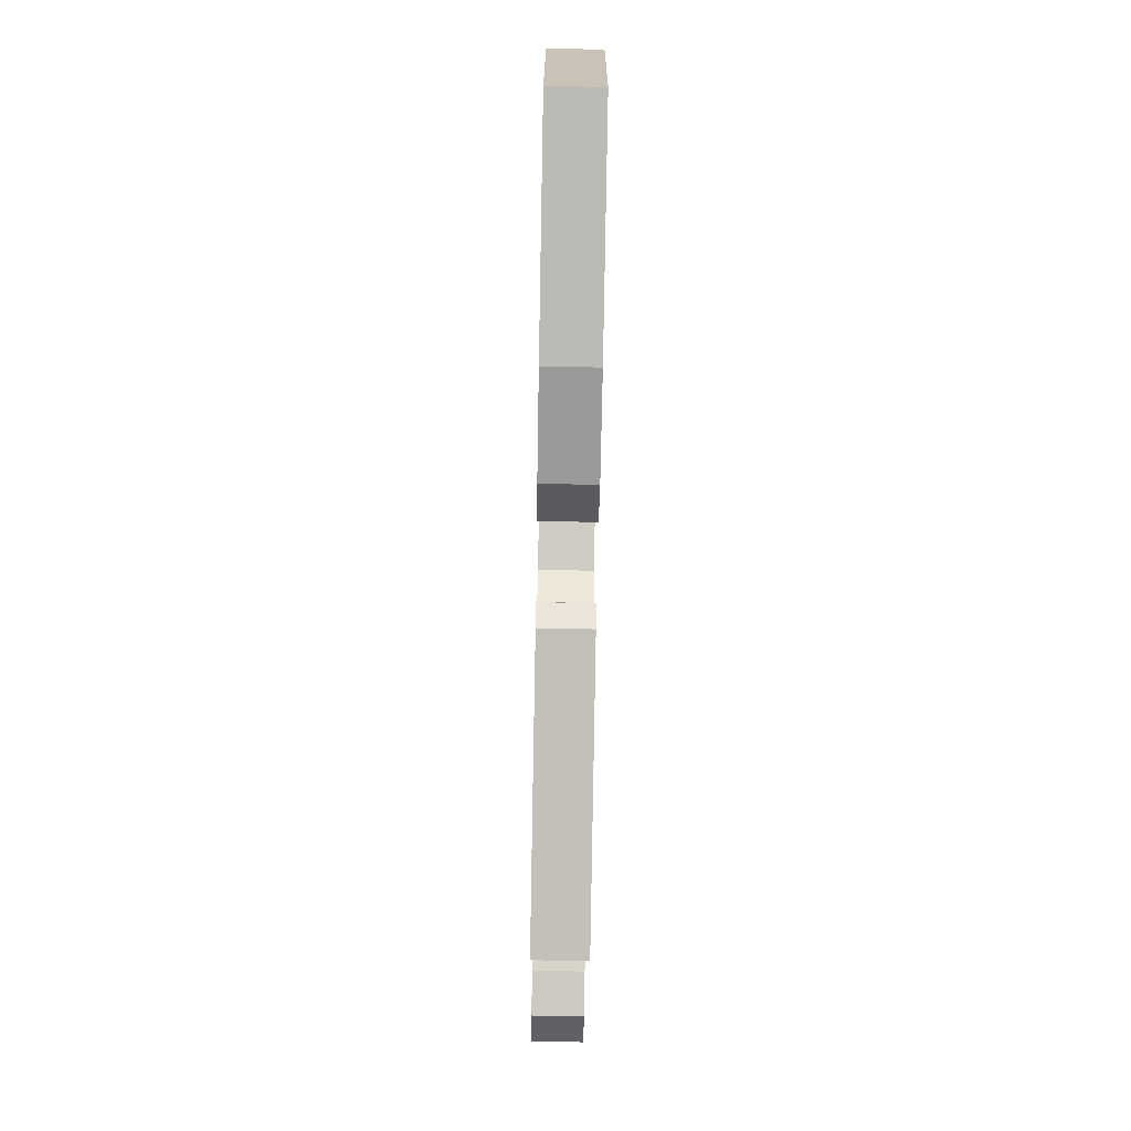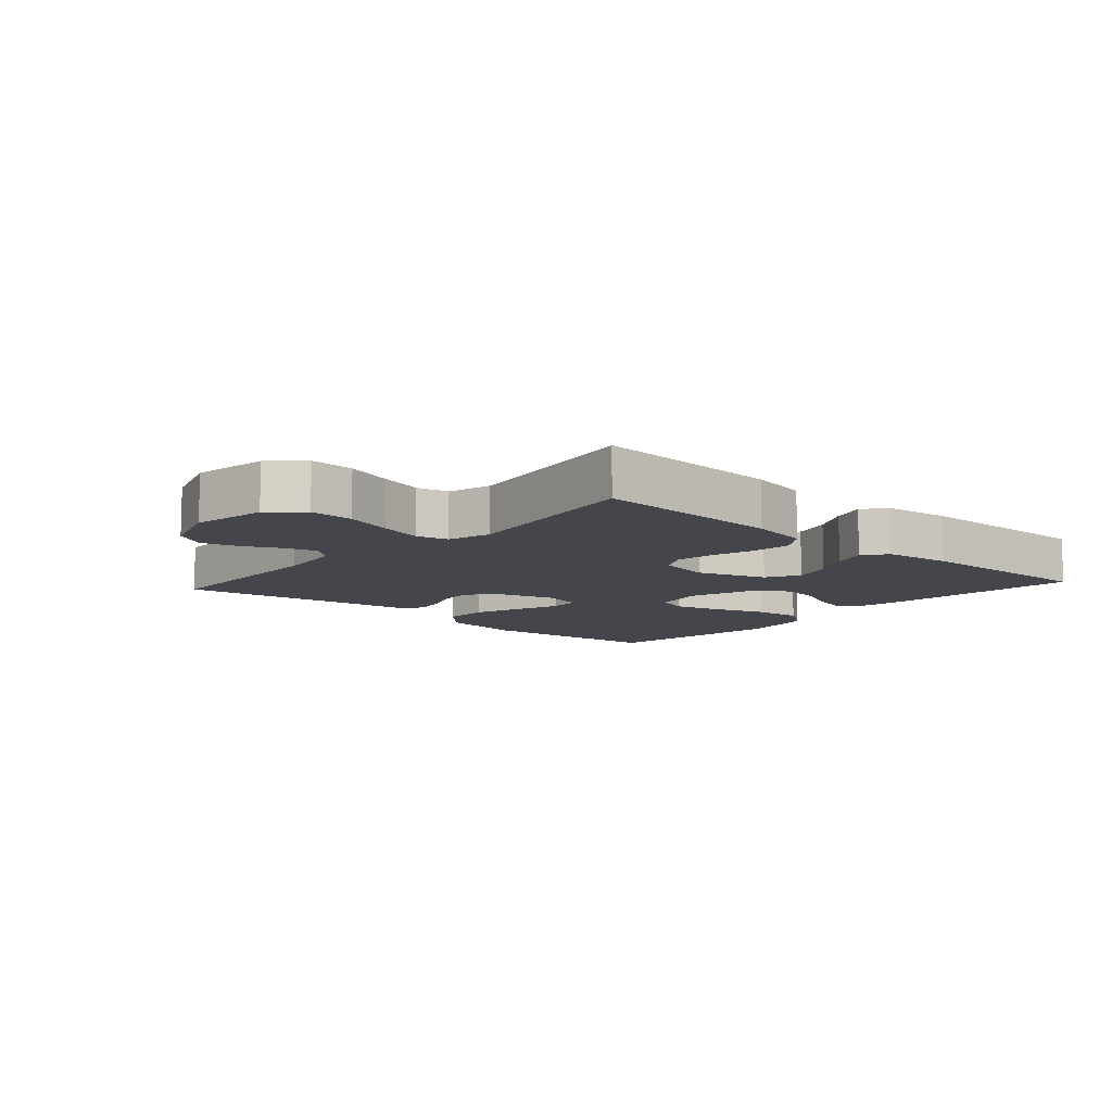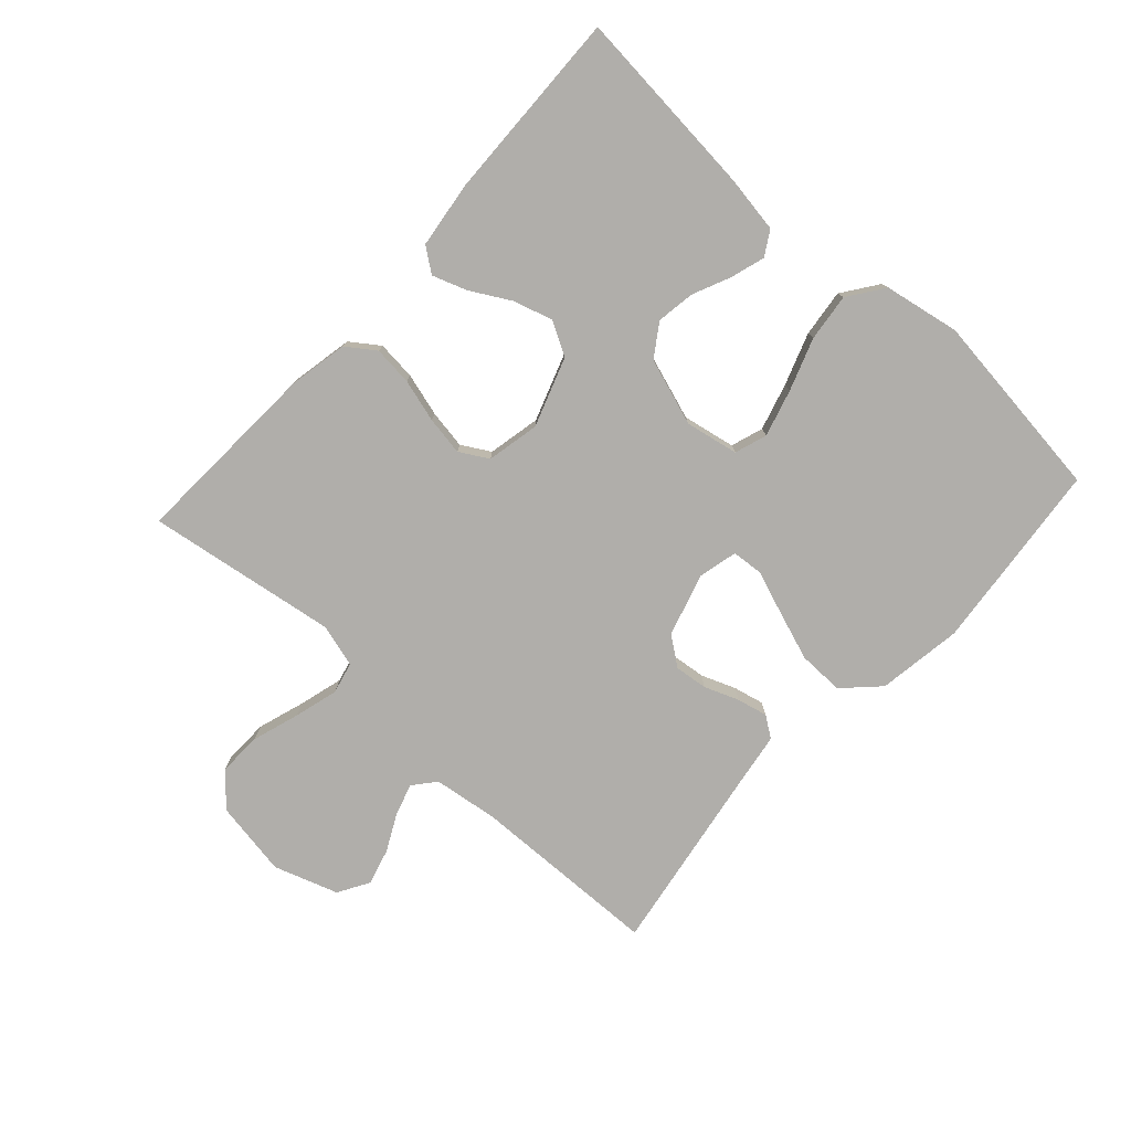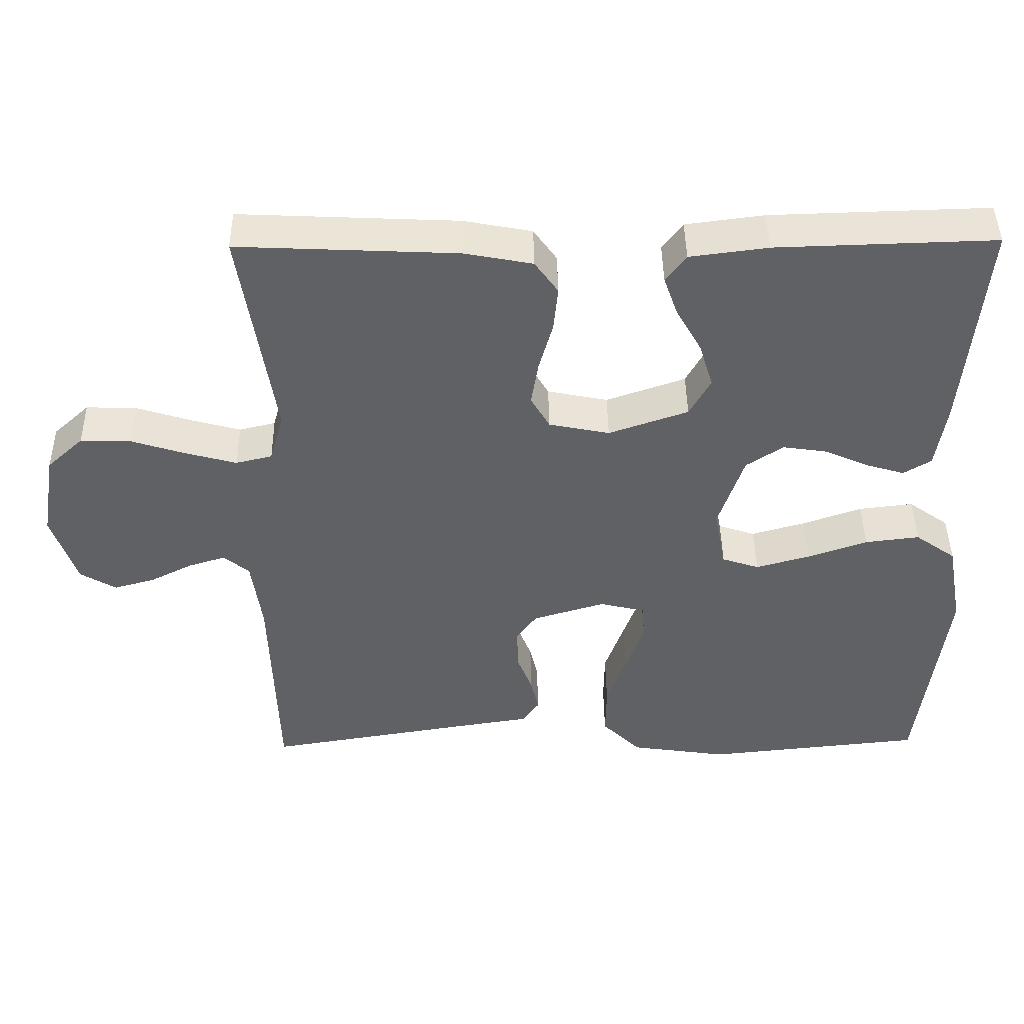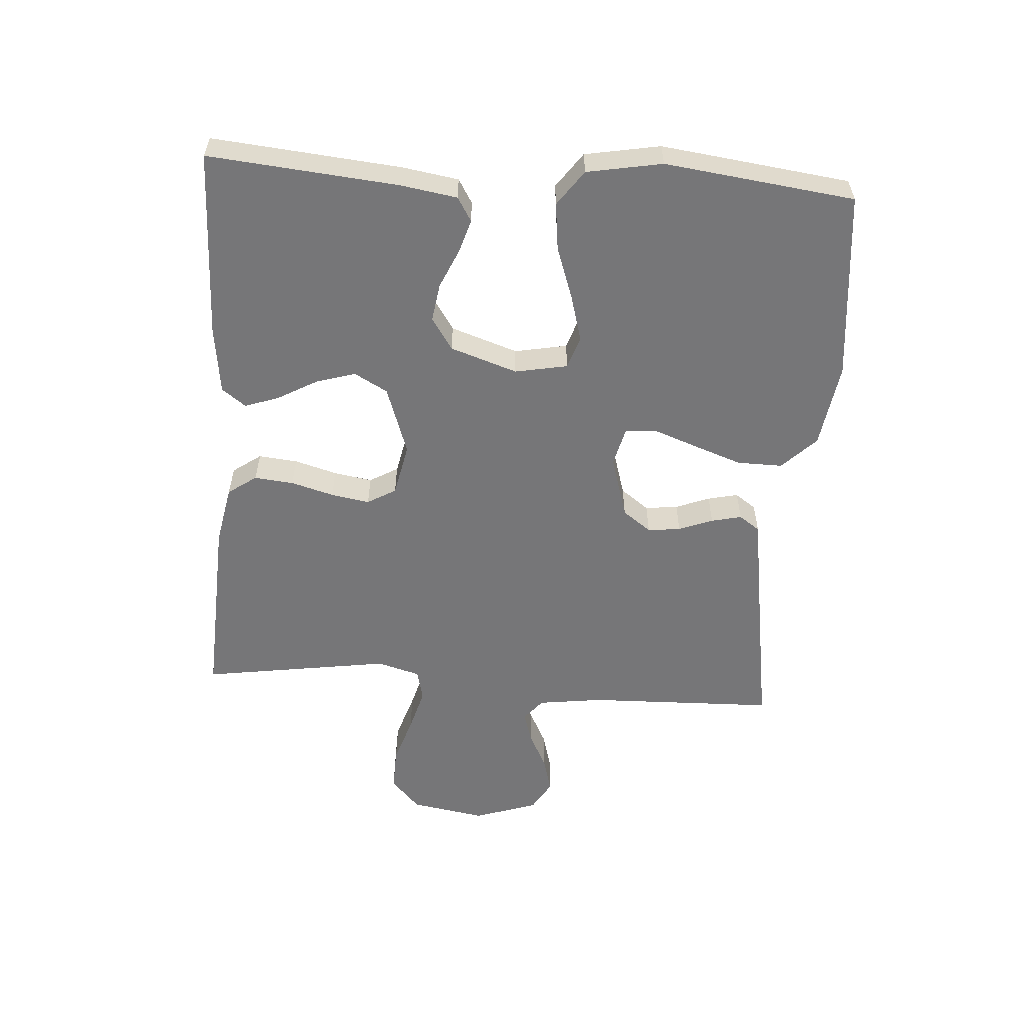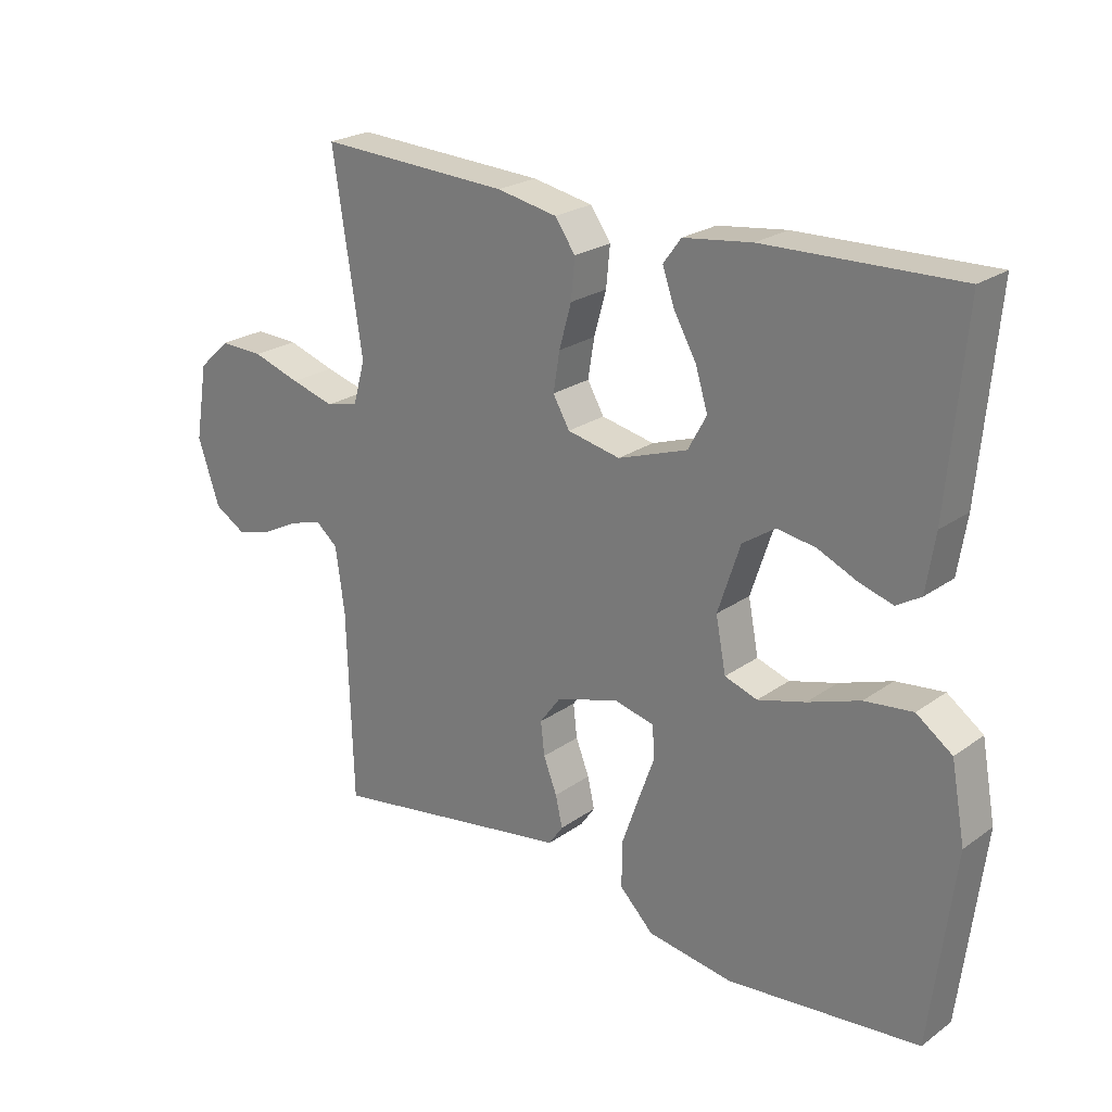
<metadata>
{"format":"obj","ext":"obj","renderer":"f3d","projection":"perspective","resolution":1024,"background":"white","views":[{"elev":-77.7,"azim":89.0,"up":"+Z"},{"elev":-10.0,"azim":-41.9,"up":"+Y"},{"elev":-77.9,"azim":47.6,"up":"+Y"},{"elev":44.1,"azim":-0.8,"up":"+Z"},{"elev":-56.9,"azim":85.9,"up":"+Y"},{"elev":23.5,"azim":40.3,"up":"+Z"}]}
</metadata>
<code>
v -0.5 0.07 -0.5
v -0.509 0.07 -0.2
v -0.523 0.07 -0.098
v -0.558 0.07 -0.069
v -0.609 0.07 -0.085
v -0.666 0.07 -0.114
v -0.723 0.07 -0.13
v -0.772 0.07 -0.101
v -0.806 0.07 0
v -0.786 0.07 0.119
v -0.736 0.07 0.165
v -0.667 0.07 0.163
v -0.592 0.07 0.139
v -0.523 0.07 0.12
v -0.473 0.07 0.132
v -0.454 0.07 0.2
v -0.5 0.07 0.5
v -0.2 0.07 0.486
v -0.106 0.07 0.468
v -0.074 0.07 0.423
v -0.08 0.07 0.361
v -0.099 0.07 0.293
v -0.109 0.07 0.232
v -0.083 0.07 0.187
v 0 0.07 0.17
v 0.109 0.07 0.208
v 0.138 0.07 0.261
v 0.119 0.07 0.323
v 0.084 0.07 0.385
v 0.065 0.07 0.439
v 0.093 0.07 0.477
v 0.2 0.07 0.491
v 0.5 0.07 0.5
v 0.473 0.07 0.2
v 0.459 0.07 0.111
v 0.421 0.07 0.088
v 0.368 0.07 0.104
v 0.307 0.07 0.131
v 0.247 0.07 0.14
v 0.196 0.07 0.106
v 0.161 0.07 0
v 0.177 0.07 -0.083
v 0.228 0.07 -0.1
v 0.302 0.07 -0.079
v 0.384 0.07 -0.05
v 0.459 0.07 -0.041
v 0.515 0.07 -0.081
v 0.537 0.07 -0.2
v 0.5 0.07 -0.5
v 0.2 0.07 -0.531
v 0.066 0.07 -0.511
v 0.013 0.07 -0.458
v 0.014 0.07 -0.386
v 0.041 0.07 -0.309
v 0.066 0.07 -0.24
v 0.062 0.07 -0.191
v 0 0.07 -0.176
v -0.099 0.07 -0.206
v -0.132 0.07 -0.251
v -0.126 0.07 -0.303
v -0.105 0.07 -0.357
v -0.094 0.07 -0.405
v -0.117 0.07 -0.438
v -0.2 0.07 -0.451
v -0.5 0 -0.5
v -0.509 0 -0.2
v -0.523 0 -0.098
v -0.558 0 -0.069
v -0.609 0 -0.085
v -0.666 0 -0.114
v -0.723 0 -0.13
v -0.772 0 -0.101
v -0.806 0 0
v -0.786 0 0.119
v -0.736 0 0.165
v -0.667 0 0.163
v -0.592 0 0.139
v -0.523 0 0.12
v -0.473 0 0.132
v -0.454 0 0.2
v -0.5 0 0.5
v -0.2 0 0.486
v -0.106 0 0.468
v -0.074 0 0.423
v -0.08 0 0.361
v -0.099 0 0.293
v -0.109 0 0.232
v -0.083 0 0.187
v 0 0 0.17
v 0.109 0 0.208
v 0.138 0 0.261
v 0.119 0 0.323
v 0.084 0 0.385
v 0.065 0 0.439
v 0.093 0 0.477
v 0.2 0 0.491
v 0.5 0 0.5
v 0.473 0 0.2
v 0.459 0 0.111
v 0.421 0 0.088
v 0.368 0 0.104
v 0.307 0 0.131
v 0.247 0 0.14
v 0.196 0 0.106
v 0.161 0 0
v 0.177 0 -0.083
v 0.228 0 -0.1
v 0.302 0 -0.079
v 0.384 0 -0.05
v 0.459 0 -0.041
v 0.515 0 -0.081
v 0.537 0 -0.2
v 0.5 0 -0.5
v 0.2 0 -0.531
v 0.066 0 -0.511
v 0.013 0 -0.458
v 0.014 0 -0.386
v 0.041 0 -0.309
v 0.066 0 -0.24
v 0.062 0 -0.191
v 0 0 -0.176
v -0.099 0 -0.206
v -0.132 0 -0.251
v -0.126 0 -0.303
v -0.105 0 -0.357
v -0.094 0 -0.405
v -0.117 0 -0.438
v -0.2 0 -0.451
f 62 63 64
f 61 62 64
f 60 61 64
f 64 1 2
f 60 64 2
f 59 60 2
f 58 59 2 3
f 57 58 3 4
f 53 54 55
f 52 53 55
f 51 52 55
f 50 51 55
f 49 50 55
f 48 49 55
f 47 48 55
f 46 47 55
f 45 46 55
f 44 45 55
f 43 44 55 56
f 42 43 56 57
f 36 37 38
f 35 36 38
f 34 35 38
f 33 34 38
f 32 33 38
f 31 32 38
f 30 31 38
f 29 30 38
f 28 29 38
f 27 28 38 39
f 26 27 39 40
f 20 21 22
f 19 20 22
f 18 19 22
f 17 18 22
f 16 17 22
f 15 16 22 23
f 11 12 13
f 10 11 13
f 9 10 13
f 8 9 13
f 7 8 13
f 6 7 13
f 5 6 13
f 4 5 13 14
f 4 14 15
f 57 4 15
f 42 57 15
f 41 42 15
f 15 23 24
f 15 24 25
f 41 15 25
f 25 26 40 41
f 128 127 126
f 128 126 125
f 128 125 124
f 66 65 128
f 66 128 124
f 66 124 123
f 67 66 123 122
f 68 67 122 121
f 119 118 117
f 119 117 116
f 119 116 115
f 119 115 114
f 119 114 113
f 119 113 112
f 119 112 111
f 119 111 110
f 119 110 109
f 119 109 108
f 120 119 108 107
f 121 120 107 106
f 102 101 100
f 102 100 99
f 102 99 98
f 102 98 97
f 102 97 96
f 102 96 95
f 102 95 94
f 102 94 93
f 102 93 92
f 103 102 92 91
f 104 103 91 90
f 86 85 84
f 86 84 83
f 86 83 82
f 86 82 81
f 86 81 80
f 87 86 80 79
f 77 76 75
f 77 75 74
f 77 74 73
f 77 73 72
f 77 72 71
f 77 71 70
f 77 70 69
f 78 77 69 68
f 79 78 68
f 79 68 121
f 79 121 106
f 79 106 105
f 88 87 79
f 89 88 79
f 89 79 105
f 105 104 90 89
f 1 65 66 2
f 2 66 67 3
f 3 67 68 4
f 4 68 69 5
f 5 69 70 6
f 6 70 71 7
f 7 71 72 8
f 8 72 73 9
f 9 73 74 10
f 10 74 75 11
f 11 75 76 12
f 12 76 77 13
f 13 77 78 14
f 14 78 79 15
f 15 79 80 16
f 16 80 81 17
f 17 81 82 18
f 18 82 83 19
f 19 83 84 20
f 20 84 85 21
f 21 85 86 22
f 22 86 87 23
f 23 87 88 24
f 24 88 89 25
f 25 89 90 26
f 26 90 91 27
f 27 91 92 28
f 28 92 93 29
f 29 93 94 30
f 30 94 95 31
f 31 95 96 32
f 32 96 97 33
f 33 97 98 34
f 34 98 99 35
f 35 99 100 36
f 36 100 101 37
f 37 101 102 38
f 38 102 103 39
f 39 103 104 40
f 40 104 105 41
f 41 105 106 42
f 42 106 107 43
f 43 107 108 44
f 44 108 109 45
f 45 109 110 46
f 46 110 111 47
f 47 111 112 48
f 48 112 113 49
f 49 113 114 50
f 50 114 115 51
f 51 115 116 52
f 52 116 117 53
f 53 117 118 54
f 54 118 119 55
f 55 119 120 56
f 56 120 121 57
f 57 121 122 58
f 58 122 123 59
f 59 123 124 60
f 60 124 125 61
f 61 125 126 62
f 62 126 127 63
f 63 127 128 64
f 64 128 65 1

</code>
